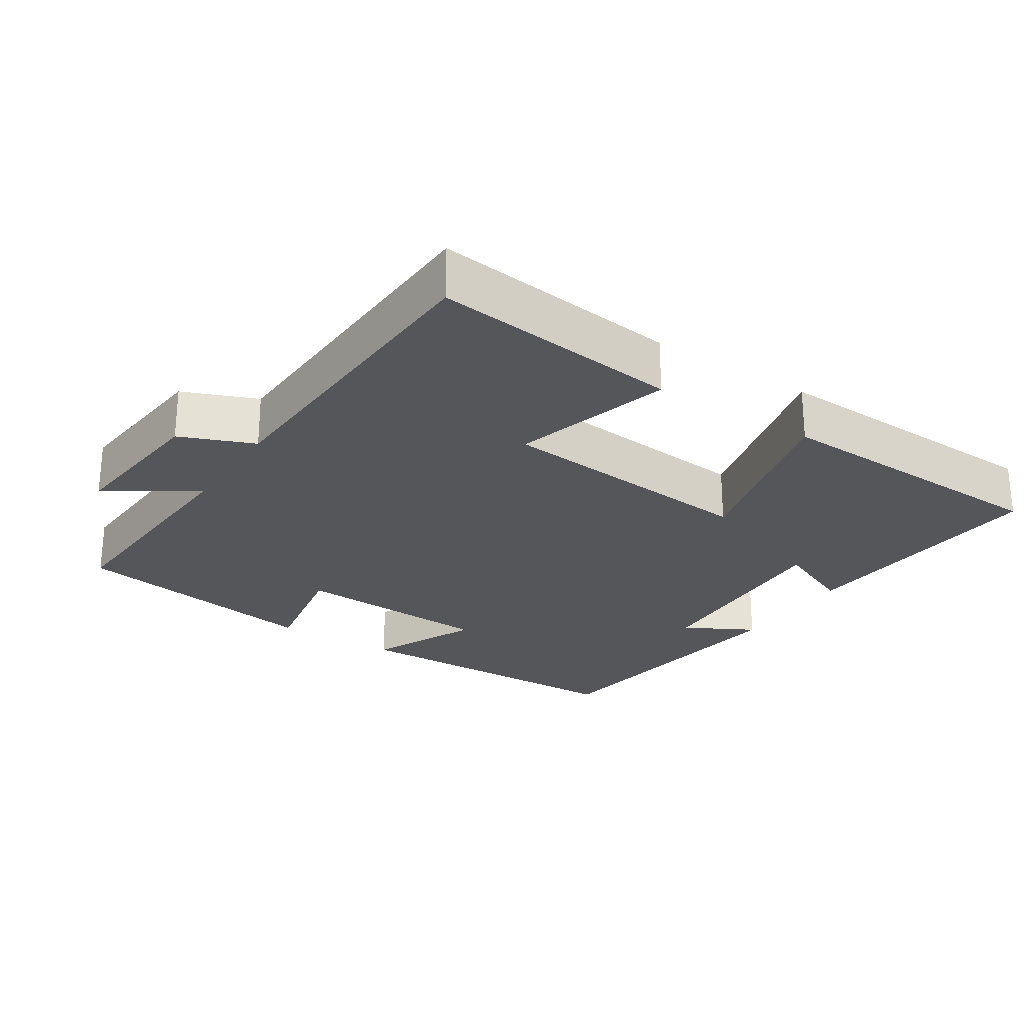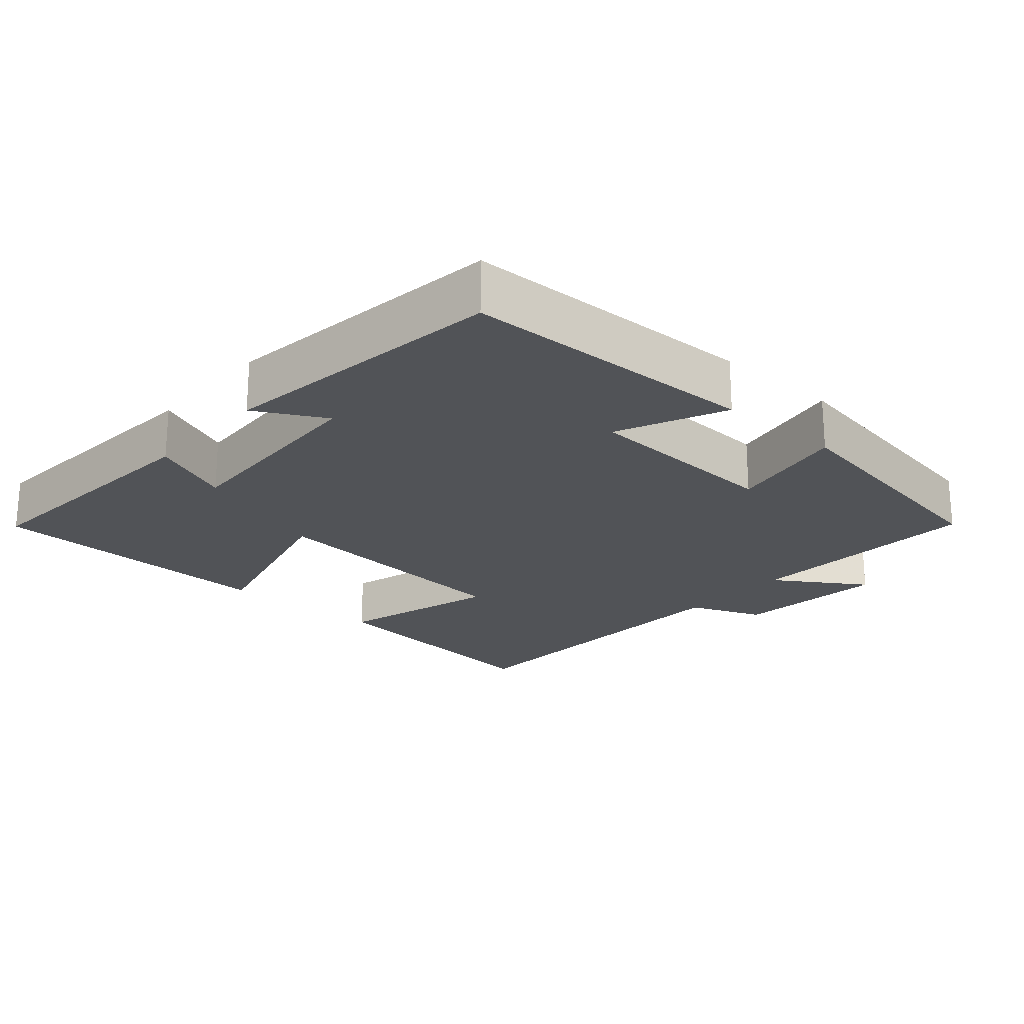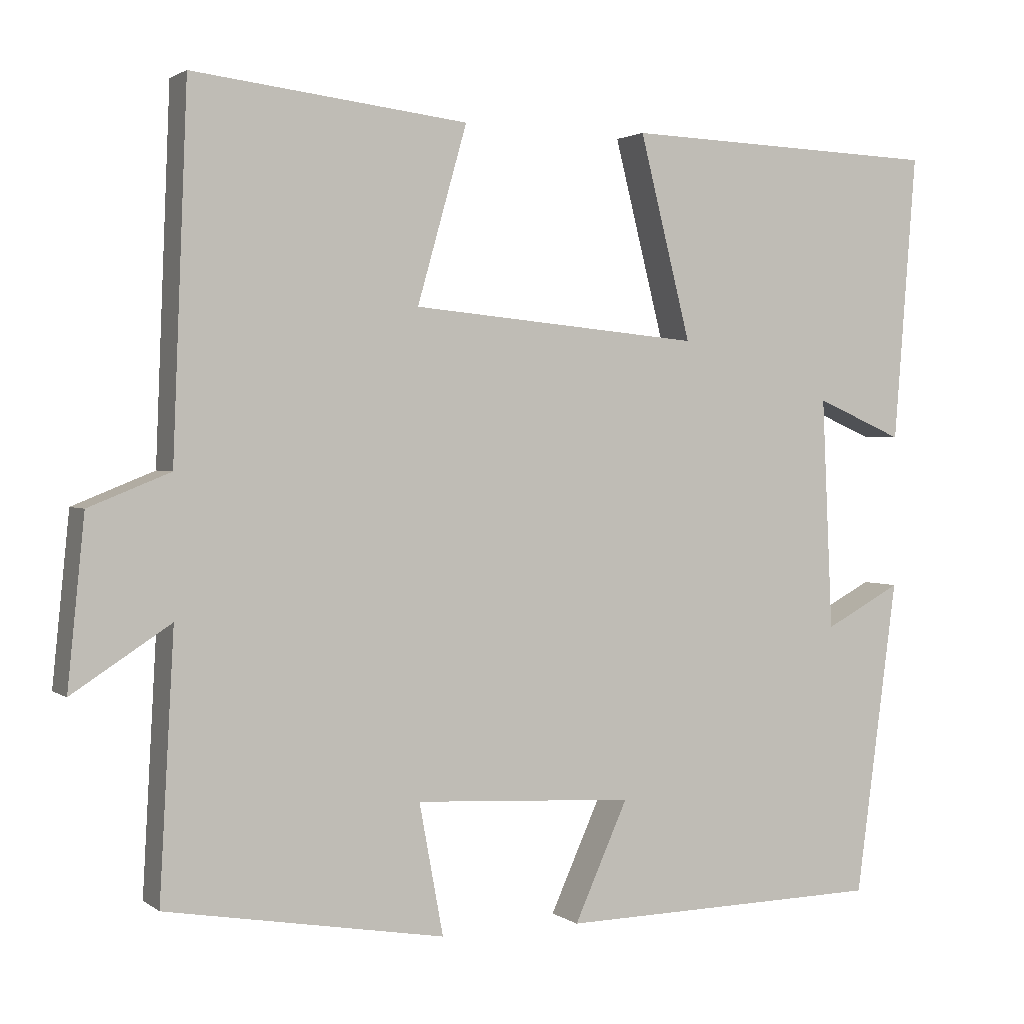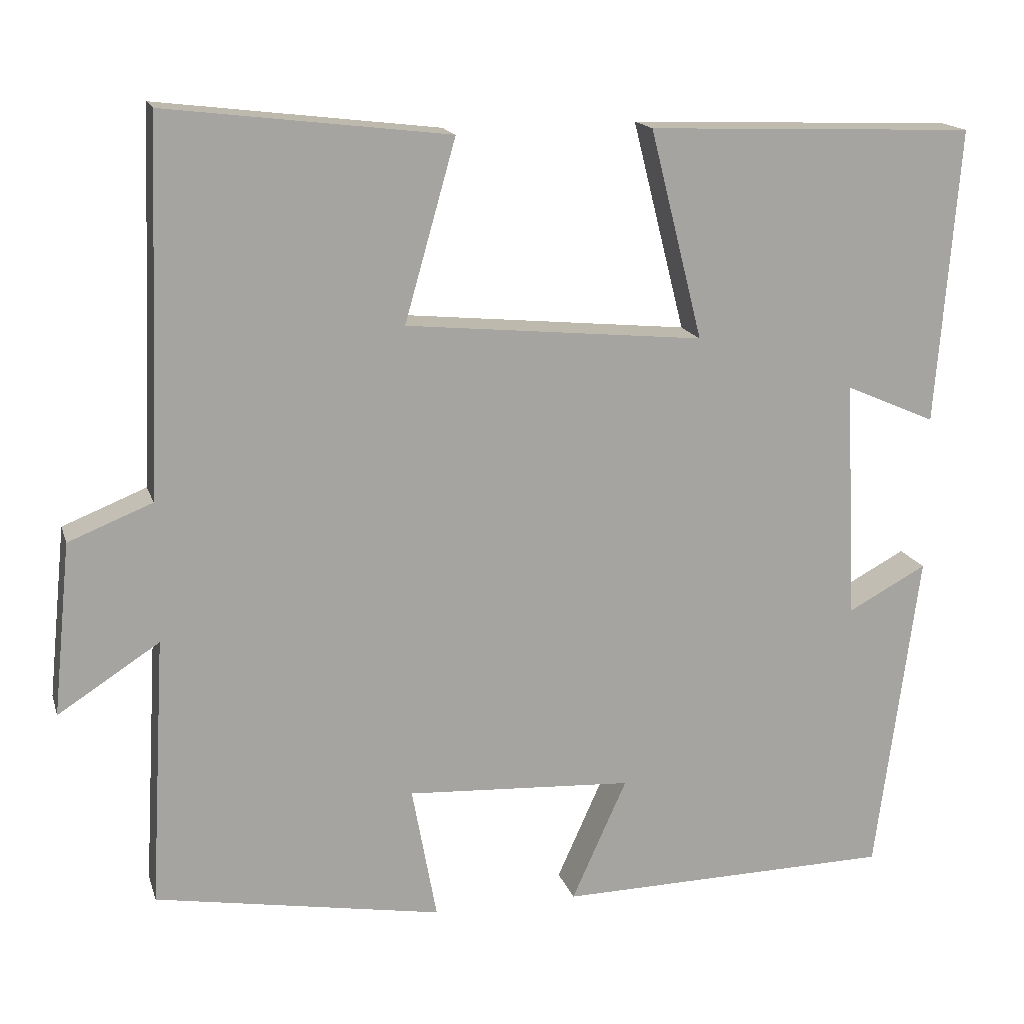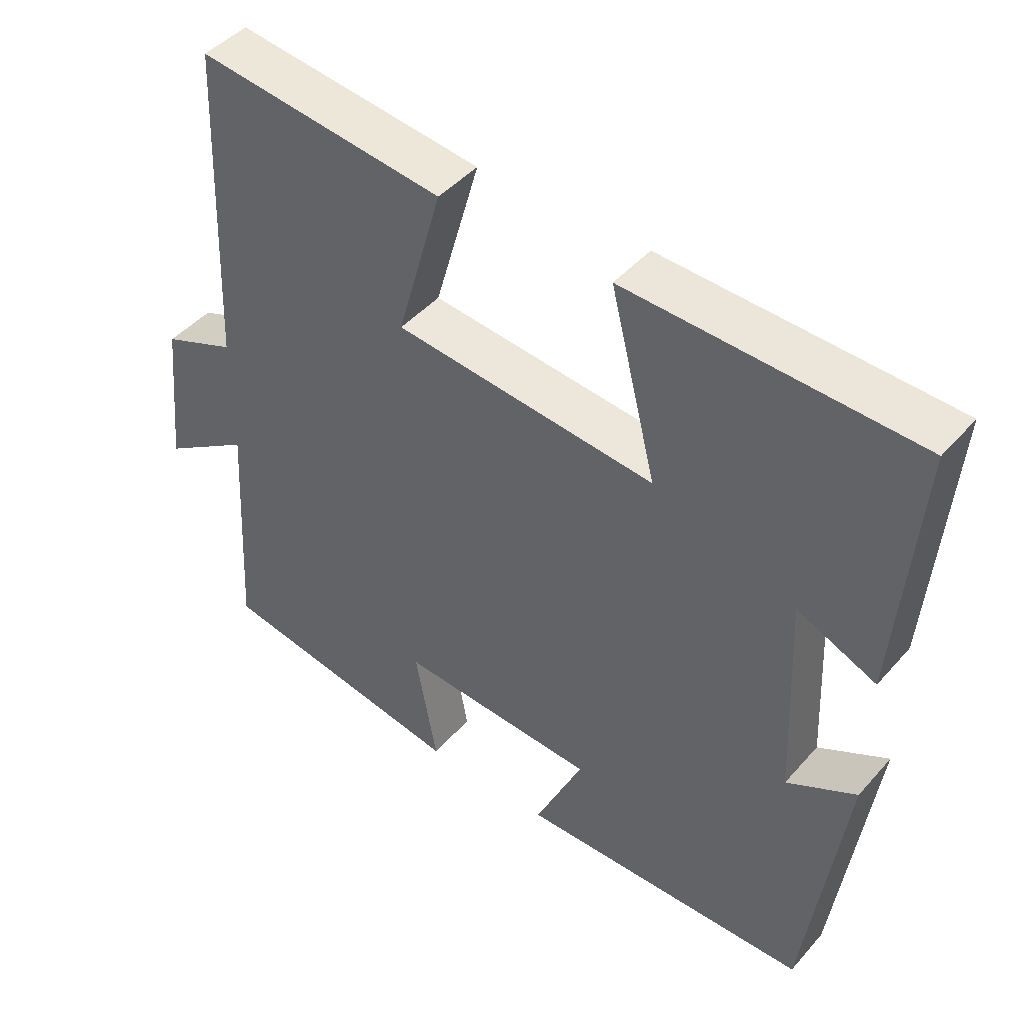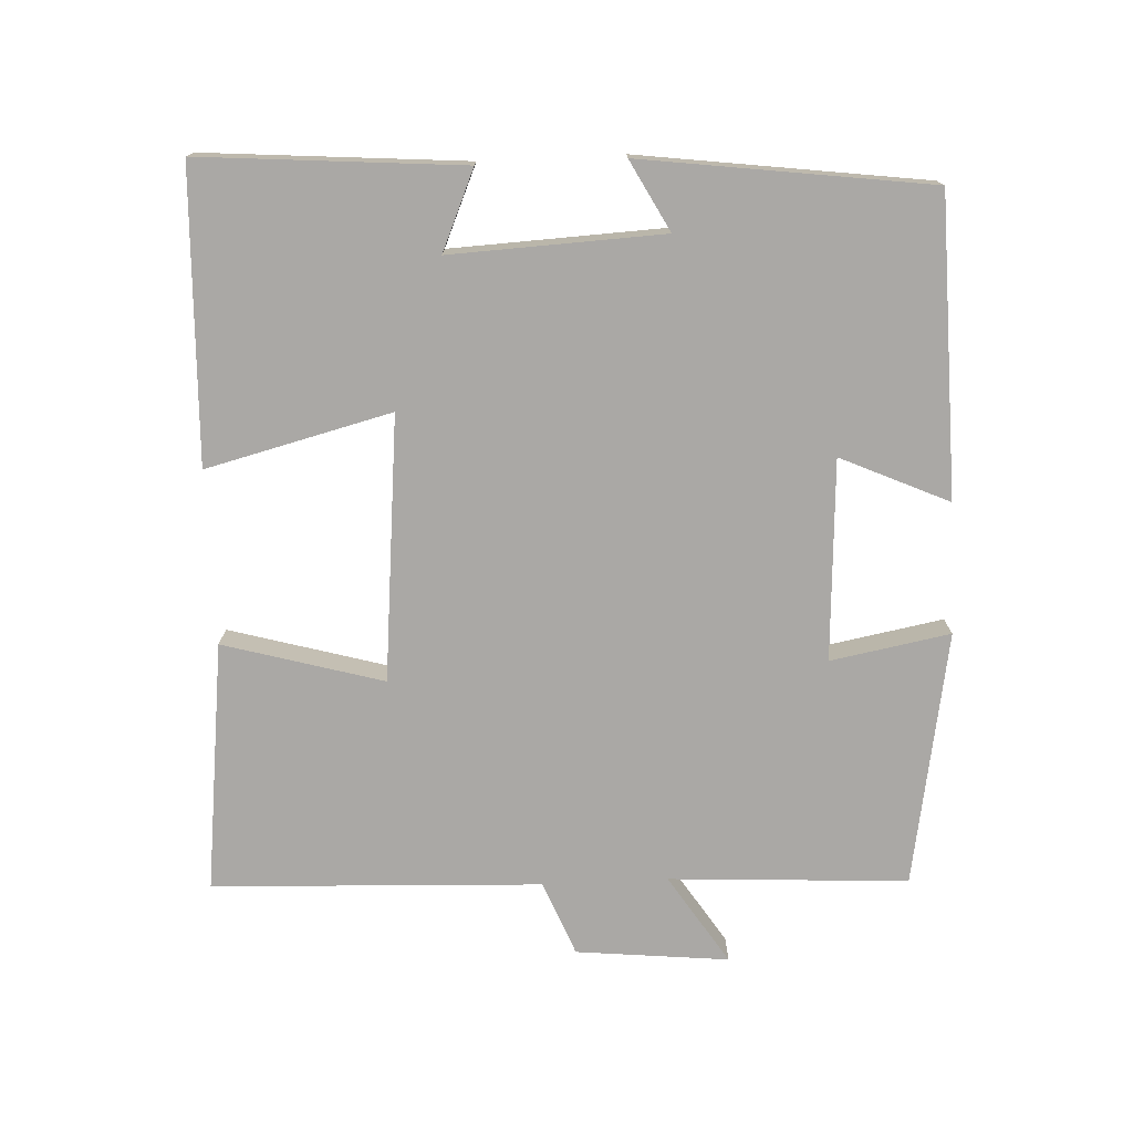
<metadata>
{"format":"obj","ext":"obj","renderer":"f3d","projection":"perspective","resolution":1024,"background":"white","views":[{"elev":-25.5,"azim":-32.9,"up":"+Y"},{"elev":-22.0,"azim":139.0,"up":"+Y"},{"elev":2.0,"azim":-24.8,"up":"+Z"},{"elev":16.1,"azim":-14.9,"up":"+Z"},{"elev":44.9,"azim":38.3,"up":"+Z"},{"elev":-75.1,"azim":92.7,"up":"+Y"}]}
</metadata>
<code>
v 0.446 0.07 -0.492
v 0.025 0.07 -0.5
v 0.094 0.07 -0.347
v -0.19 0.07 -0.331
v -0.159 0.07 -0.5
v -0.519 0.07 -0.438
v -0.5 0.07 -0.1
v -0.627 0.07 -0.182
v -0.605 0.07 0.034
v -0.5 0.07 0.076
v -0.481 0.07 0.542
v -0.127 0.07 0.5
v -0.191 0.07 0.274
v 0.183 0.07 0.238
v 0.117 0.07 0.5
v 0.529 0.07 0.485
v 0.5 0.07 0.114
v 0.387 0.07 0.163
v 0.401 0.07 -0.137
v 0.5 0.07 -0.084
v 0.446 0 -0.492
v 0.025 0 -0.5
v 0.094 0 -0.347
v -0.19 0 -0.331
v -0.159 0 -0.5
v -0.519 0 -0.438
v -0.5 0 -0.1
v -0.627 0 -0.182
v -0.605 0 0.034
v -0.5 0 0.076
v -0.481 0 0.542
v -0.127 0 0.5
v -0.191 0 0.274
v 0.183 0 0.238
v 0.117 0 0.5
v 0.529 0 0.485
v 0.5 0 0.114
v 0.387 0 0.163
v 0.401 0 -0.137
v 0.5 0 -0.084
f 19 20 1 2
f 18 19 2 3
f 15 16 17 18
f 14 15 18
f 13 14 18 3
f 10 11 12 13
f 10 13 3 4
f 7 8 9 10
f 7 10 4 5
f 5 6 7
f 22 21 40 39
f 23 22 39 38
f 38 37 36 35
f 38 35 34
f 23 38 34 33
f 33 32 31 30
f 24 23 33 30
f 30 29 28 27
f 25 24 30 27
f 27 26 25
f 1 21 22 2
f 2 22 23 3
f 3 23 24 4
f 4 24 25 5
f 5 25 26 6
f 6 26 27 7
f 7 27 28 8
f 8 28 29 9
f 9 29 30 10
f 10 30 31 11
f 11 31 32 12
f 12 32 33 13
f 13 33 34 14
f 14 34 35 15
f 15 35 36 16
f 16 36 37 17
f 17 37 38 18
f 18 38 39 19
f 19 39 40 20
f 20 40 21 1

</code>
